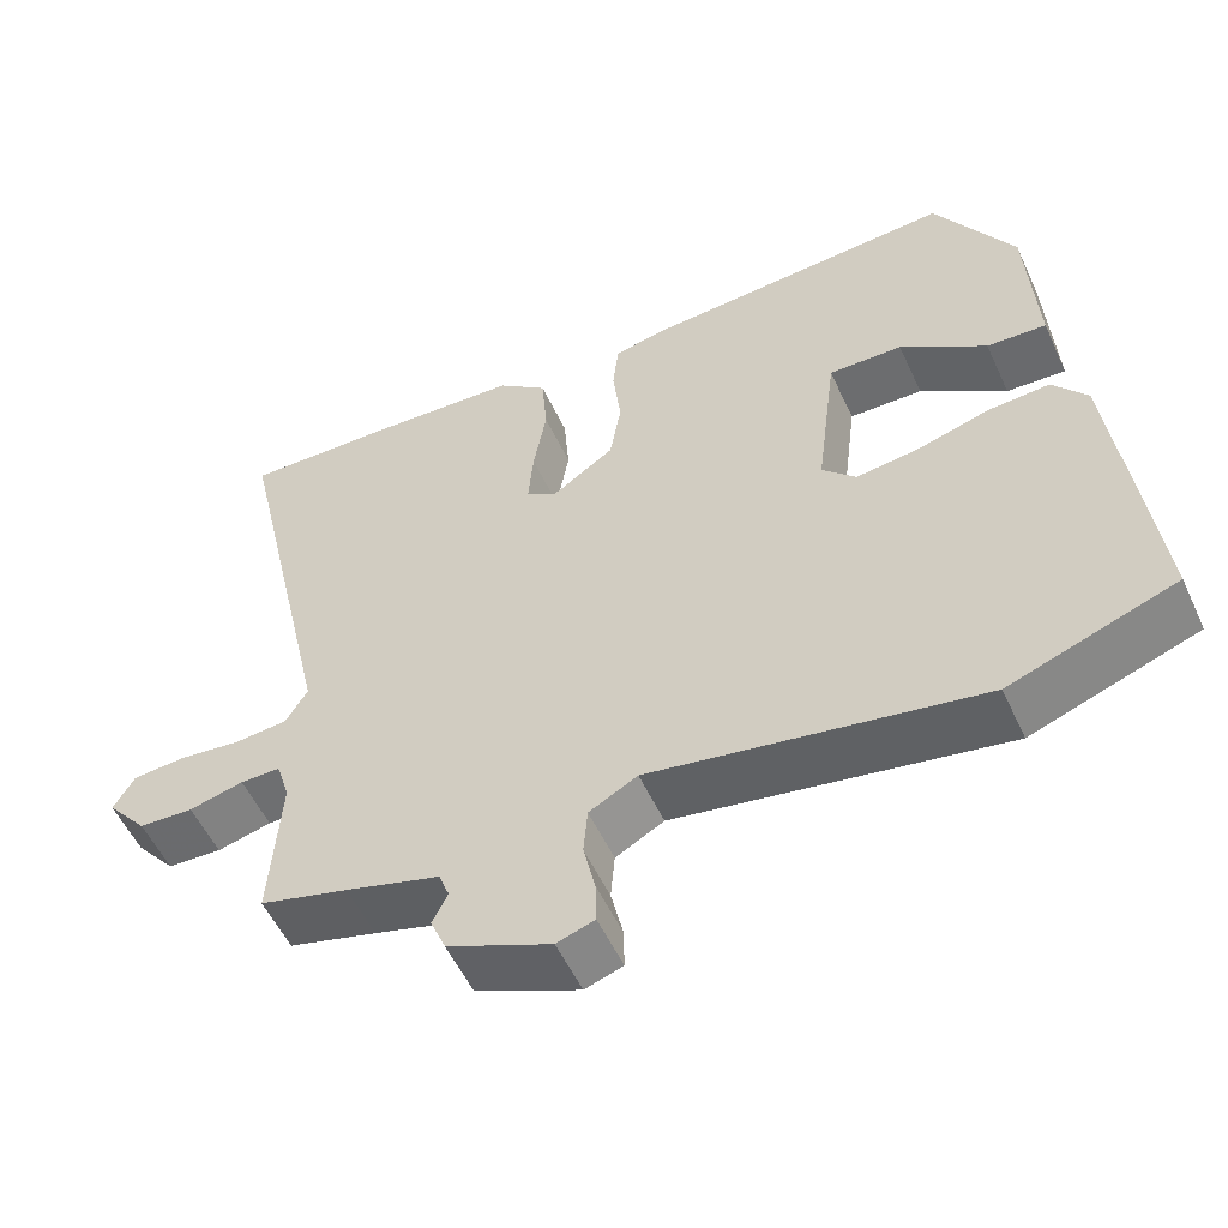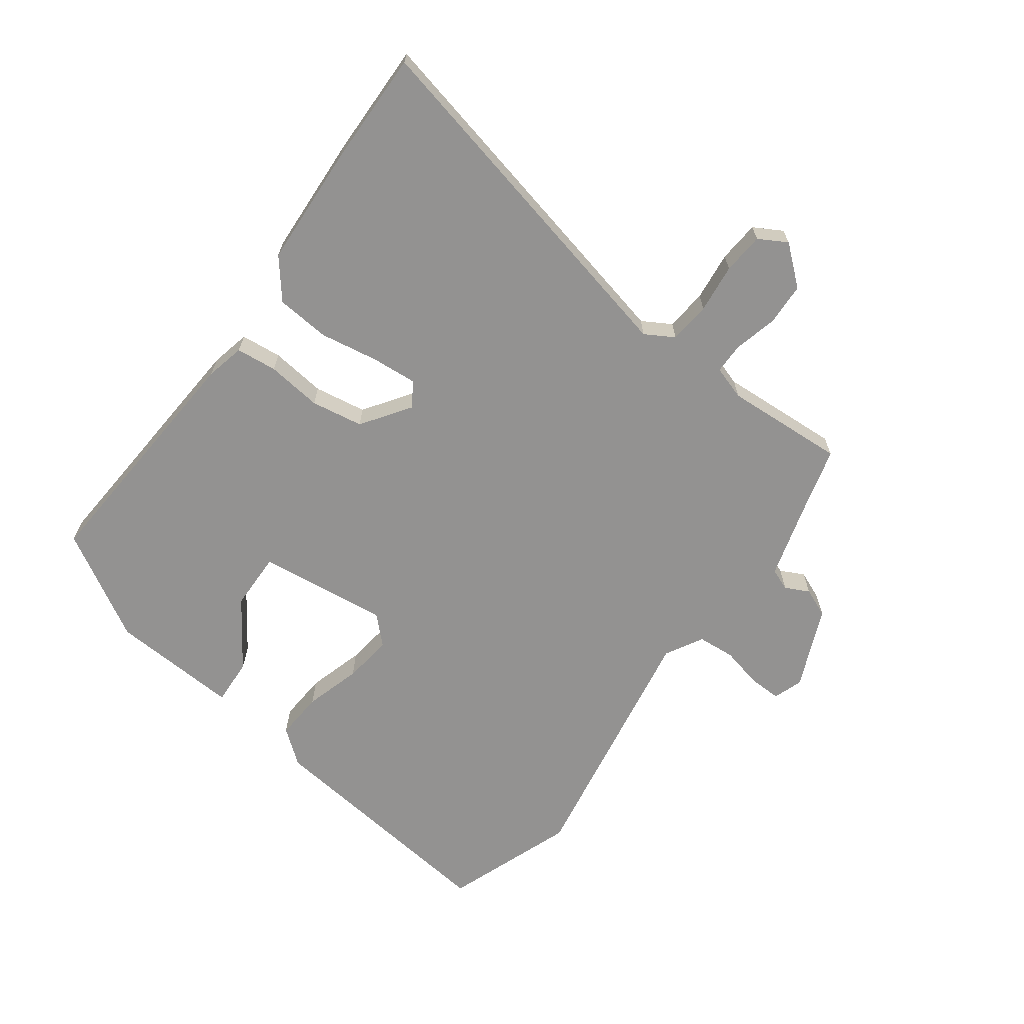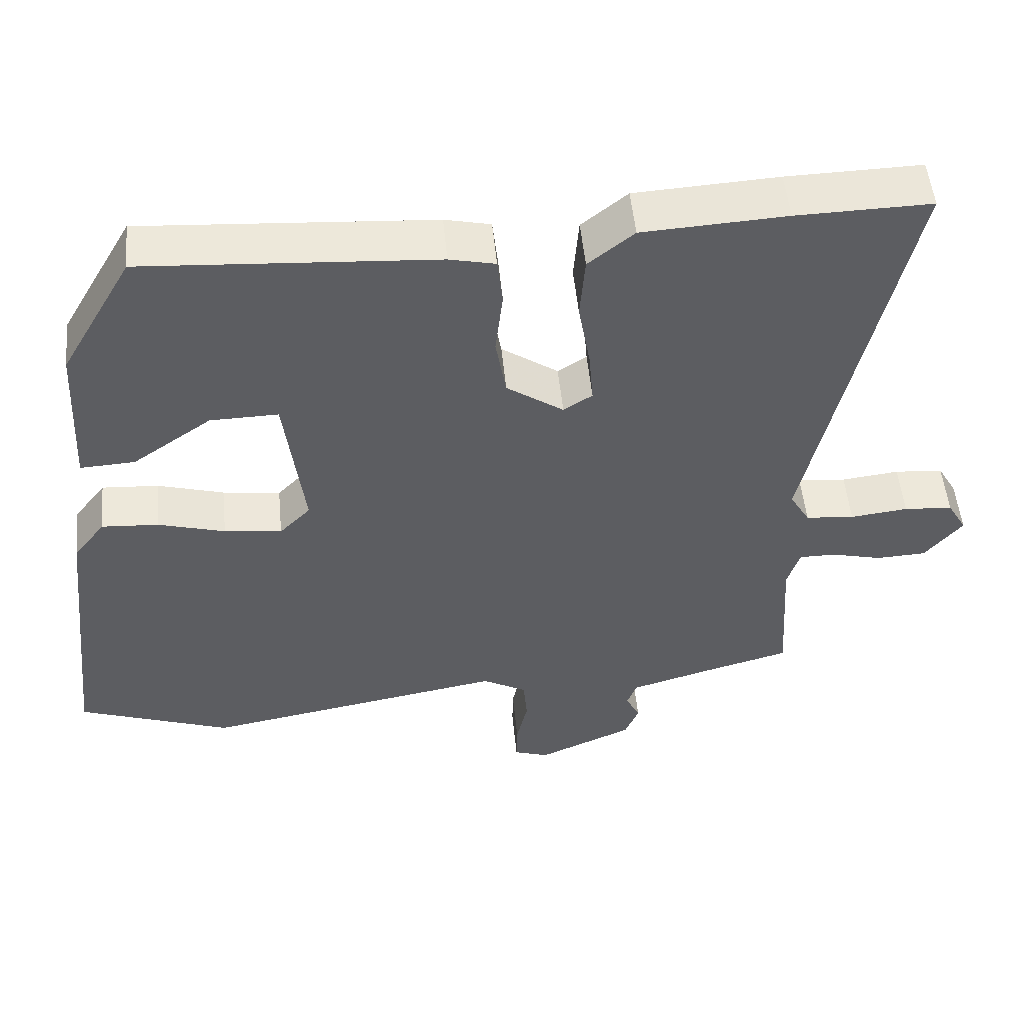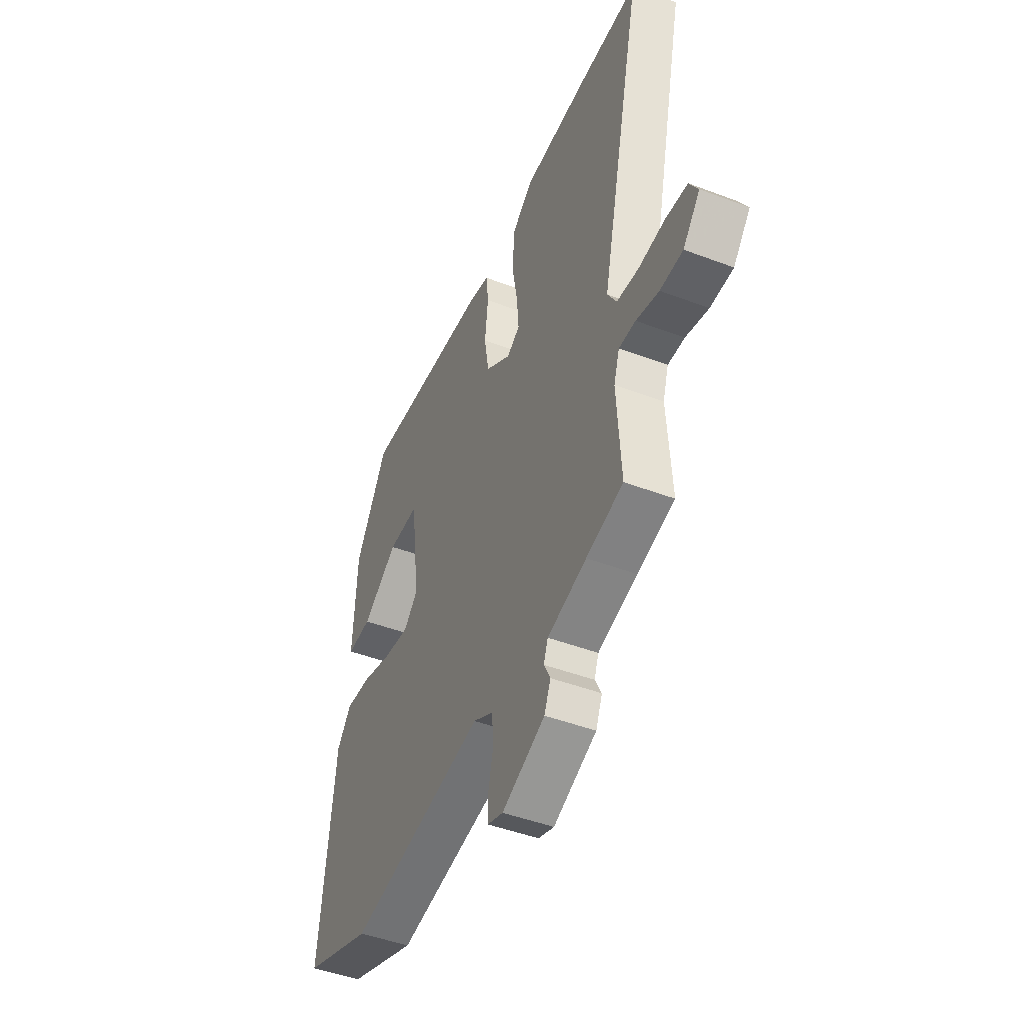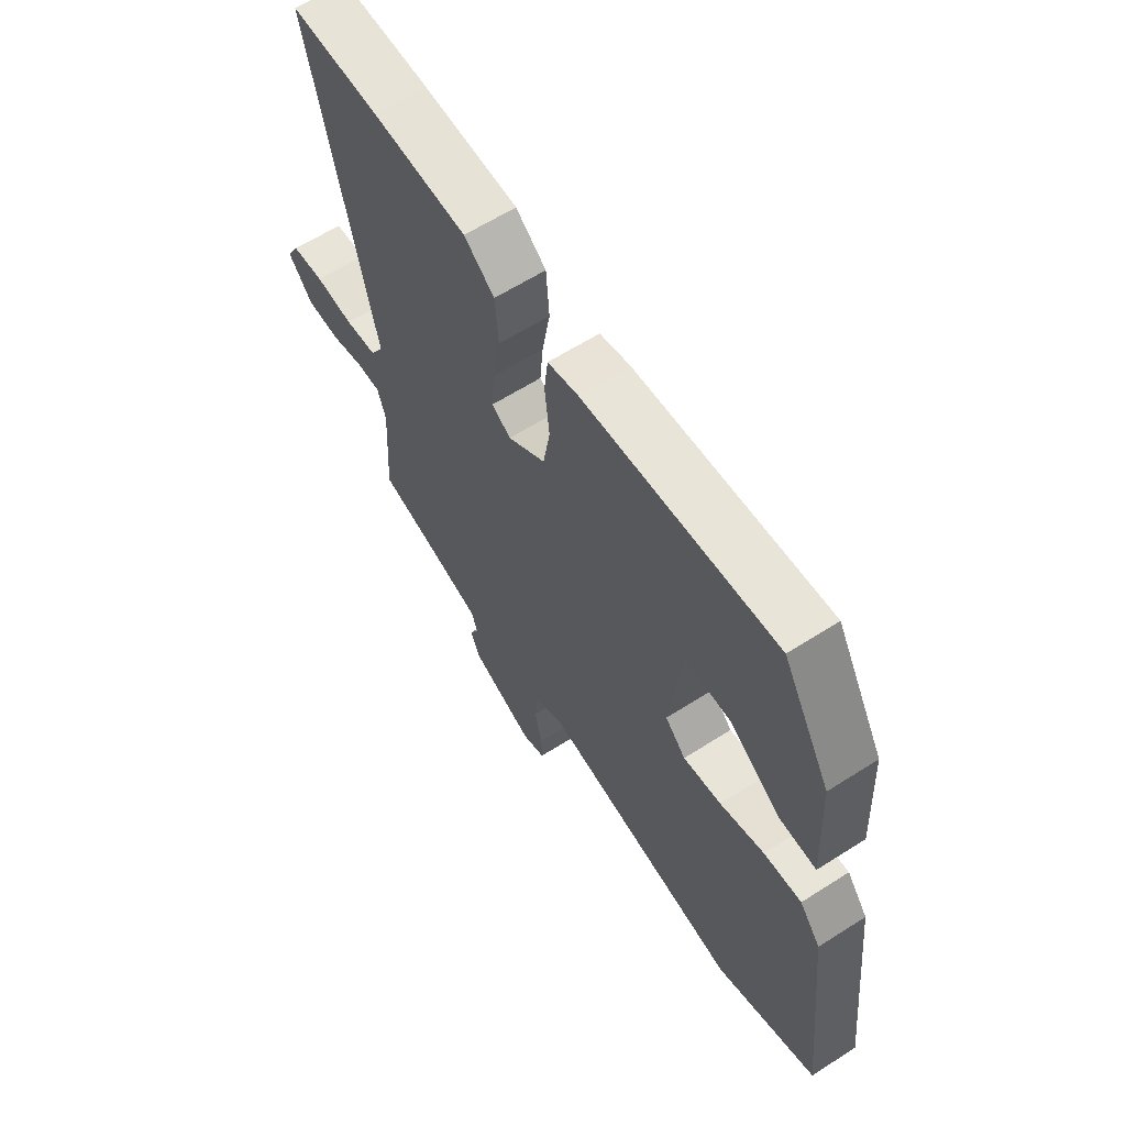
<metadata>
{"format":"obj","ext":"obj","renderer":"f3d","projection":"perspective","resolution":1024,"background":"white","views":[{"elev":-54.6,"azim":-155.4,"up":"+Z"},{"elev":-66.5,"azim":53.5,"up":"+Y"},{"elev":51.7,"azim":-5.5,"up":"+Z"},{"elev":-46.0,"azim":66.5,"up":"+Z"},{"elev":61.9,"azim":-123.0,"up":"+Z"}]}
</metadata>
<code>
v -0.382 0.07 -0.543
v -0.589 0.07 -0.468
v -0.545 0.07 -0.072
v -0.502 0.07 -0.017
v -0.425 0.07 -0.022
v -0.335 0.07 -0.048
v -0.257 0.07 -0.058
v -0.215 0.07 -0.015
v -0.241 0.07 0.193
v -0.333 0.07 0.191
v -0.44 0.07 0.117
v -0.514 0.07 0.113
v -0.503 0.07 0.319
v -0.405 0.07 0.489
v -0.011 0.07 0.463
v 0.051 0.07 0.449
v 0.058 0.07 0.384
v 0.048 0.07 0.296
v 0.062 0.07 0.213
v 0.139 0.07 0.16
v 0.178 0.07 0.185
v 0.172 0.07 0.258
v 0.156 0.07 0.351
v 0.163 0.07 0.437
v 0.225 0.07 0.487
v 0.419 0.07 0.498
v 0.601 0.07 0.502
v 0.472 0.07 -0.073
v 0.499 0.07 -0.119
v 0.565 0.07 -0.125
v 0.643 0.07 -0.116
v 0.709 0.07 -0.121
v 0.735 0.07 -0.166
v 0.684 0.07 -0.227
v 0.616 0.07 -0.23
v 0.548 0.07 -0.213
v 0.498 0.07 -0.213
v 0.481 0.07 -0.267
v 0.493 0.07 -0.459
v 0.383 0.07 -0.489
v 0.266 0.07 -0.523
v 0.253 0.07 -0.558
v 0.272 0.07 -0.596
v 0.253 0.07 -0.642
v 0.124 0.07 -0.698
v 0.077 0.07 -0.682
v 0.078 0.07 -0.63
v 0.093 0.07 -0.564
v 0.088 0.07 -0.504
v 0.028 0.07 -0.471
v -0.382 0 -0.543
v -0.589 0 -0.468
v -0.545 0 -0.072
v -0.502 0 -0.017
v -0.425 0 -0.022
v -0.335 0 -0.048
v -0.257 0 -0.058
v -0.215 0 -0.015
v -0.241 0 0.193
v -0.333 0 0.191
v -0.44 0 0.117
v -0.514 0 0.113
v -0.503 0 0.319
v -0.405 0 0.489
v -0.011 0 0.463
v 0.051 0 0.449
v 0.058 0 0.384
v 0.048 0 0.296
v 0.062 0 0.213
v 0.139 0 0.16
v 0.178 0 0.185
v 0.172 0 0.258
v 0.156 0 0.351
v 0.163 0 0.437
v 0.225 0 0.487
v 0.419 0 0.498
v 0.601 0 0.502
v 0.472 0 -0.073
v 0.499 0 -0.119
v 0.565 0 -0.125
v 0.643 0 -0.116
v 0.709 0 -0.121
v 0.735 0 -0.166
v 0.684 0 -0.227
v 0.616 0 -0.23
v 0.548 0 -0.213
v 0.498 0 -0.213
v 0.481 0 -0.267
v 0.493 0 -0.459
v 0.383 0 -0.489
v 0.266 0 -0.523
v 0.253 0 -0.558
v 0.272 0 -0.596
v 0.253 0 -0.642
v 0.124 0 -0.698
v 0.077 0 -0.682
v 0.078 0 -0.63
v 0.093 0 -0.564
v 0.088 0 -0.504
v 0.028 0 -0.471
f 45 46 47 48
f 45 48 49
f 42 43 44 45
f 41 42 45 49
f 40 41 49 50
f 38 39 40 50
f 33 34 35 36
f 33 36 37
f 30 31 32 33
f 29 30 33 37
f 28 29 37 38
f 26 27 28
f 22 23 24 25
f 21 22 25 26
f 15 16 17 18
f 15 18 19
f 14 15 19
f 13 14 19 20
f 10 11 12 13
f 9 10 13
f 3 4 5 6
f 3 6 7
f 2 3 7
f 1 2 7 8
f 38 50 1 8
f 21 26 28 38
f 20 21 38
f 20 38 8 9
f 9 13 20
f 98 97 96 95
f 99 98 95
f 95 94 93 92
f 99 95 92 91
f 100 99 91 90
f 100 90 89 88
f 86 85 84 83
f 87 86 83
f 83 82 81 80
f 87 83 80 79
f 88 87 79 78
f 78 77 76
f 75 74 73 72
f 76 75 72 71
f 68 67 66 65
f 69 68 65
f 69 65 64
f 70 69 64 63
f 63 62 61 60
f 63 60 59
f 56 55 54 53
f 57 56 53
f 57 53 52
f 58 57 52 51
f 58 51 100 88
f 88 78 76 71
f 88 71 70
f 59 58 88 70
f 70 63 59
f 1 51 52 2
f 2 52 53 3
f 3 53 54 4
f 4 54 55 5
f 5 55 56 6
f 6 56 57 7
f 7 57 58 8
f 8 58 59 9
f 9 59 60 10
f 10 60 61 11
f 11 61 62 12
f 12 62 63 13
f 13 63 64 14
f 14 64 65 15
f 15 65 66 16
f 16 66 67 17
f 17 67 68 18
f 18 68 69 19
f 19 69 70 20
f 20 70 71 21
f 21 71 72 22
f 22 72 73 23
f 23 73 74 24
f 24 74 75 25
f 25 75 76 26
f 26 76 77 27
f 27 77 78 28
f 28 78 79 29
f 29 79 80 30
f 30 80 81 31
f 31 81 82 32
f 32 82 83 33
f 33 83 84 34
f 34 84 85 35
f 35 85 86 36
f 36 86 87 37
f 37 87 88 38
f 38 88 89 39
f 39 89 90 40
f 40 90 91 41
f 41 91 92 42
f 42 92 93 43
f 43 93 94 44
f 44 94 95 45
f 45 95 96 46
f 46 96 97 47
f 47 97 98 48
f 48 98 99 49
f 49 99 100 50
f 50 100 51 1

</code>
